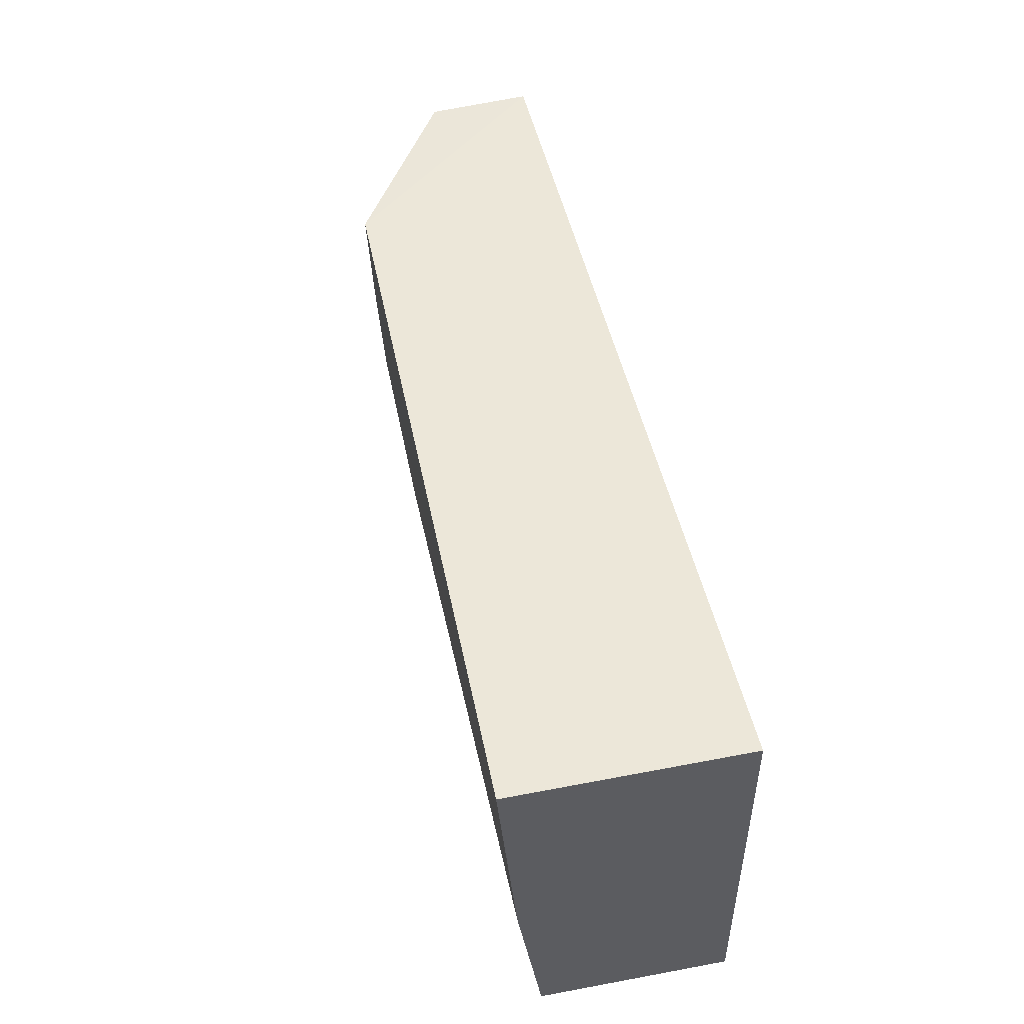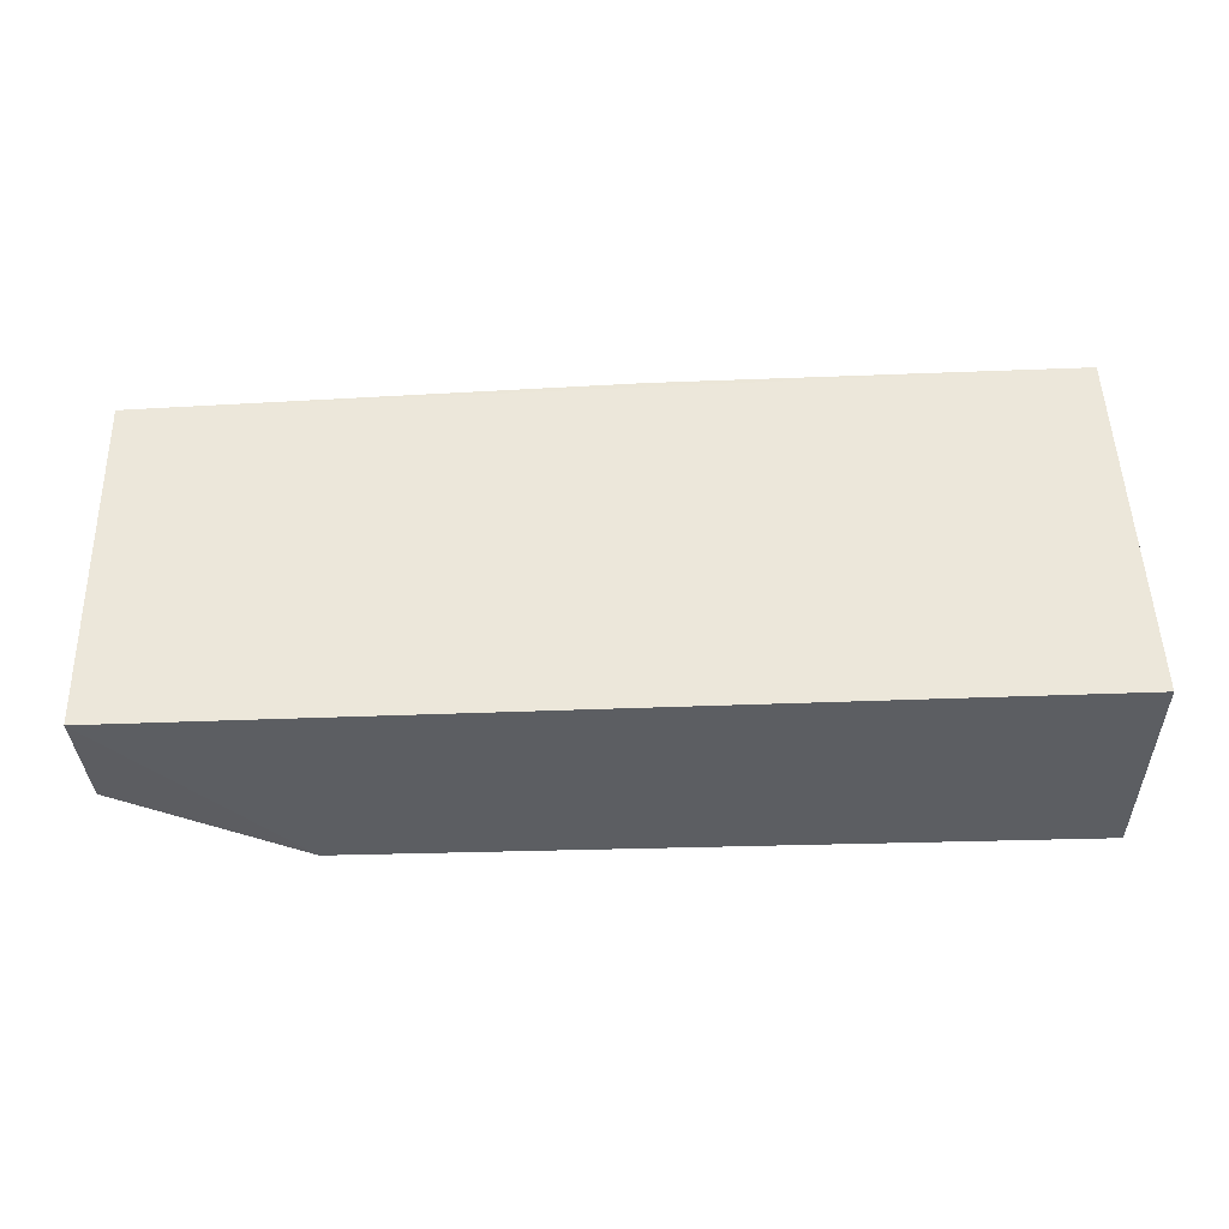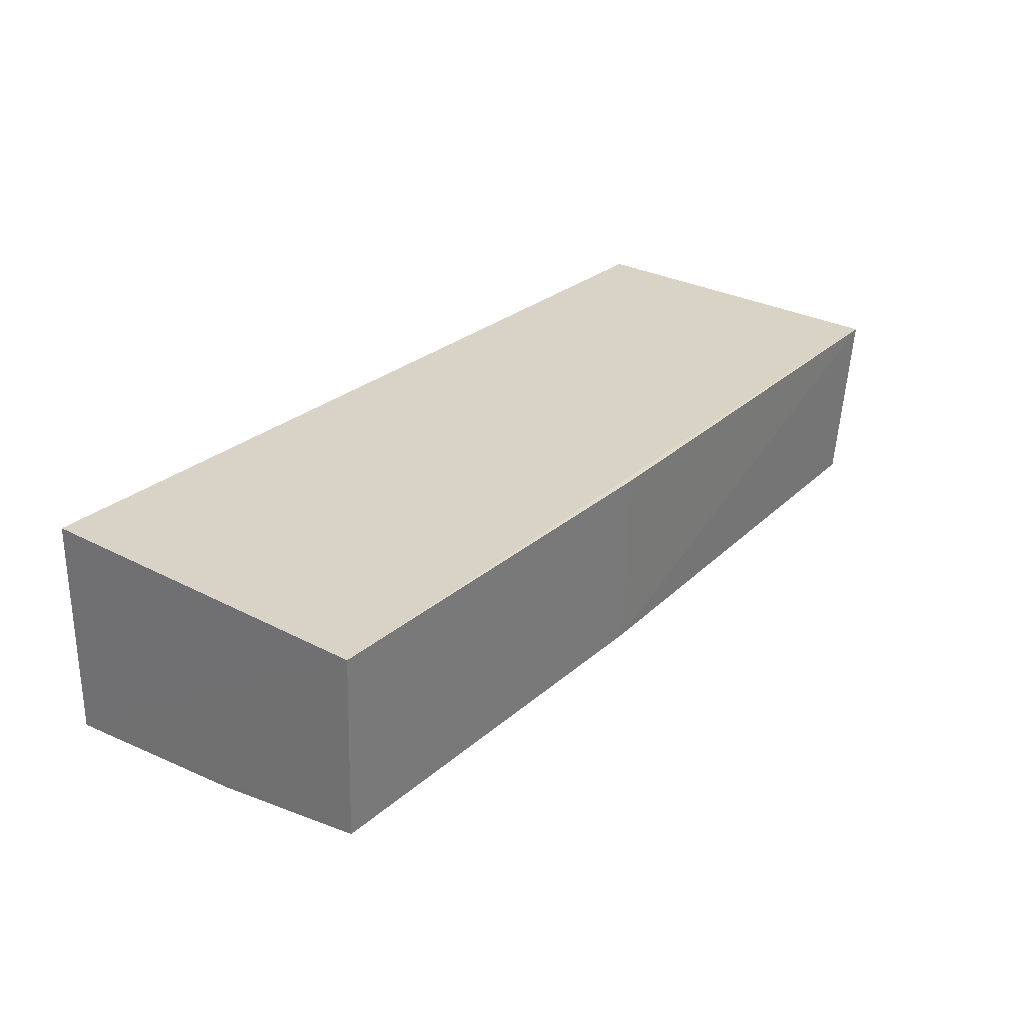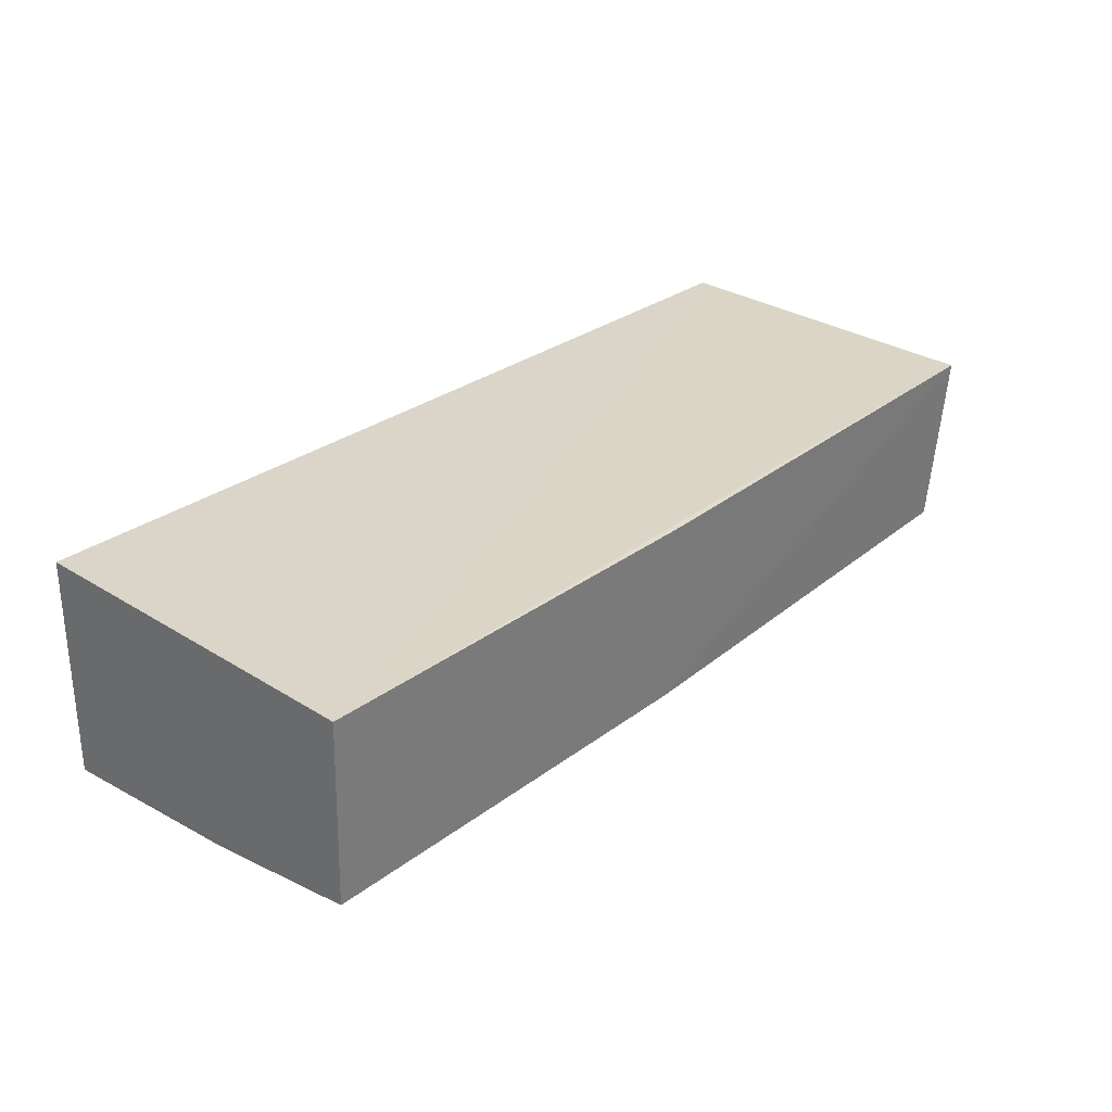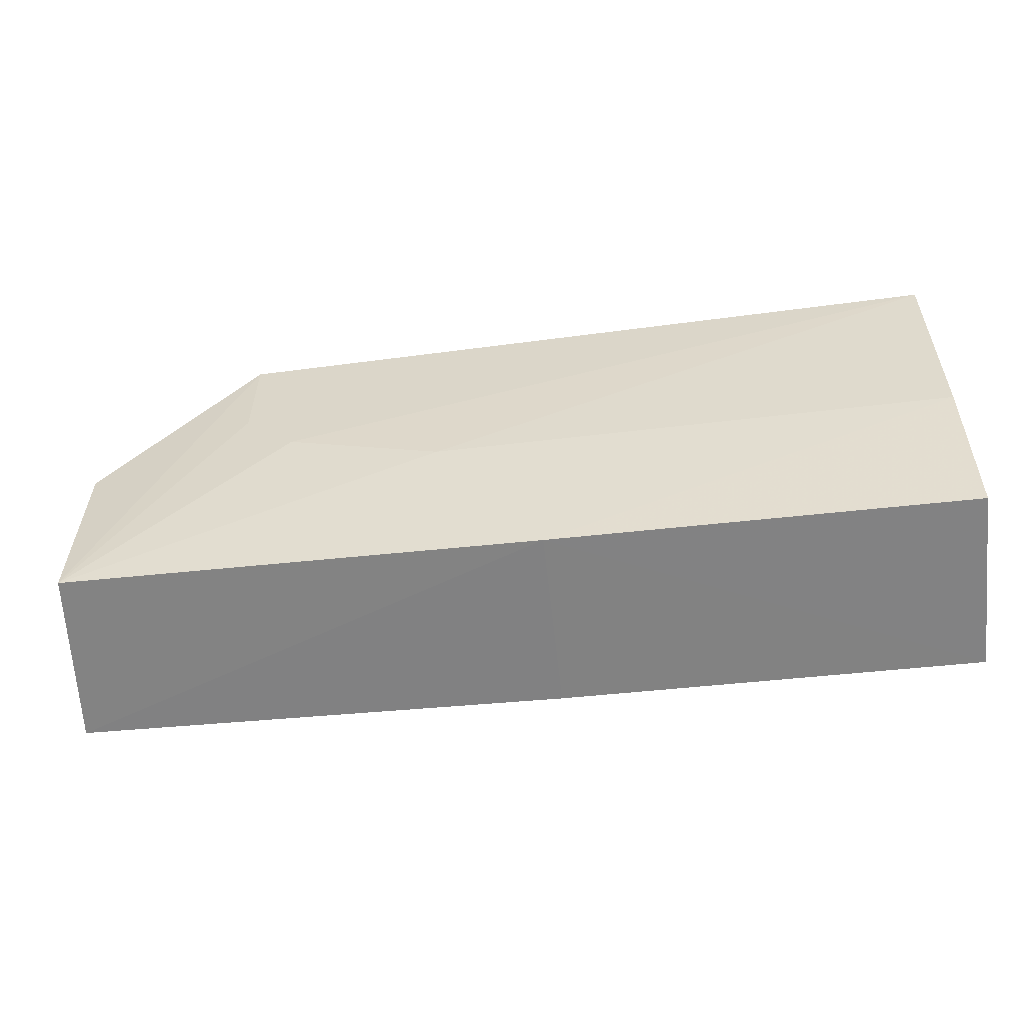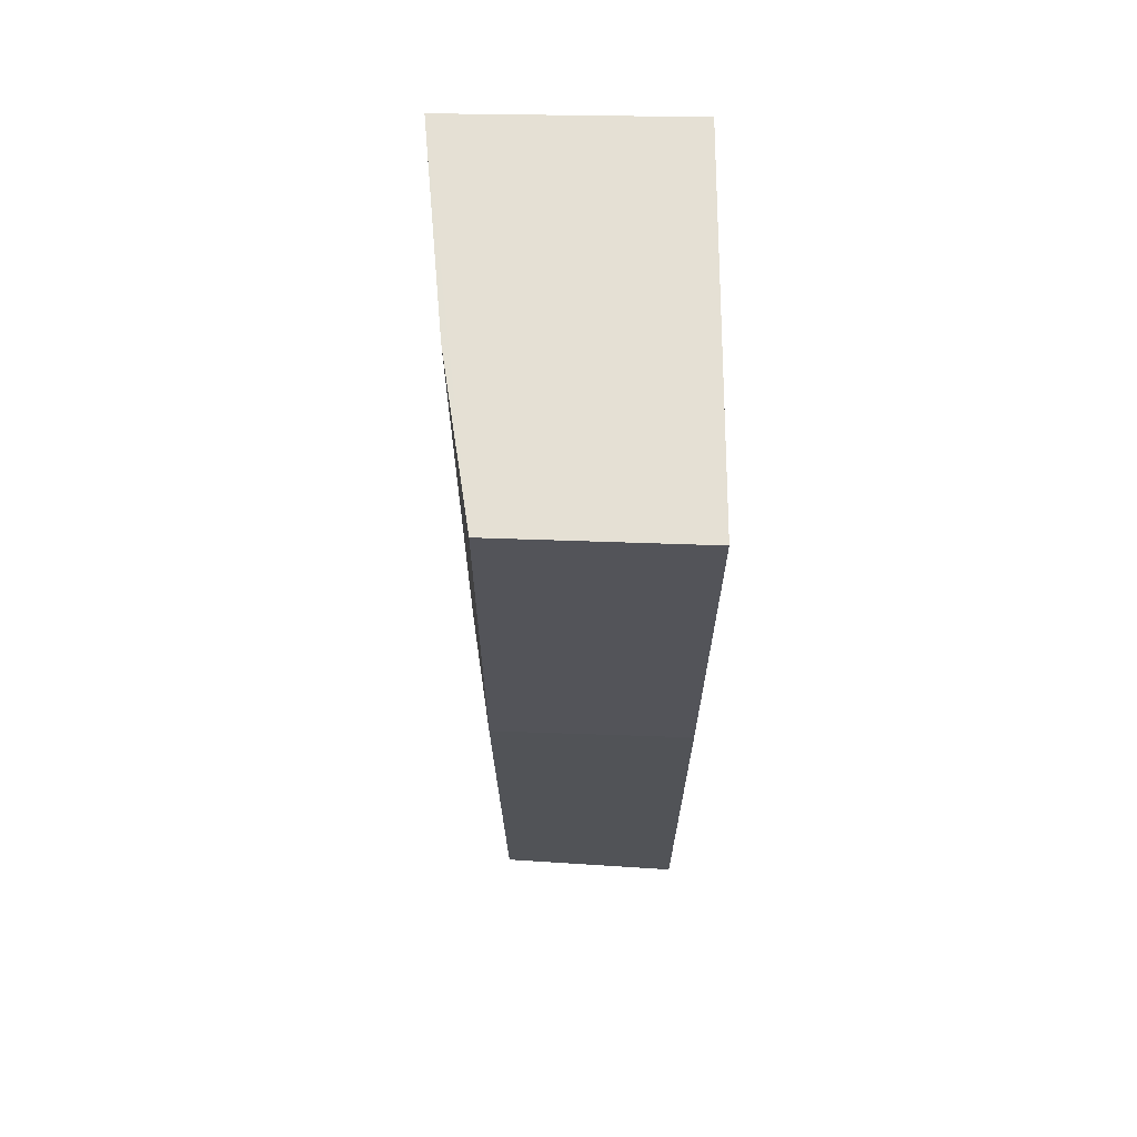
<metadata>
{"format":"obj","ext":"obj","renderer":"f3d","projection":"perspective","resolution":1024,"background":"white","views":[{"elev":49.1,"azim":77.5,"up":"+Z"},{"elev":52.7,"azim":-2.2,"up":"+Y"},{"elev":28.1,"azim":128.4,"up":"+Y"},{"elev":29.4,"azim":132.7,"up":"+Y"},{"elev":-59.0,"azim":6.5,"up":"+Z"},{"elev":-24.1,"azim":89.8,"up":"+Z"}]}
</metadata>
<code>
v -0.04946 -0.009958 0.02401
v -0.04946 -0.0238 0.02418
v -0.04943 -0.009951 0.001446
v -0.1048 -0.009895 0.002683
v -0.1052 -0.009844 0.02401
v -0.07498 -0.02117 0.002029
v -0.04943 -0.02123 0.001814
v -0.075 -0.009962 0.001667
v -0.1039 -0.02104 0.01445
v -0.04944 -0.02269 0.01153
v -0.1041 -0.02073 0.003159
v -0.0939 -0.0229 0.02414
v -0.1048 -0.01621 0.02401
v -0.08138 -0.02246 0.01154
v -0.09083 -0.02254 0.01462
v -0.09403 -0.02256 0.01781
f 1 2 3
f 5 2 1
f 5 1 3
f 5 3 4
f 7 6 3
f 7 3 2
f 8 6 4
f 8 4 3
f 8 3 6
f 10 7 2
f 10 6 7
f 11 4 6
f 12 2 5
f 12 9 11
f 13 11 9
f 13 5 4
f 13 4 11
f 13 12 5
f 13 9 12
f 14 11 6
f 14 6 10
f 14 10 2
f 15 11 14
f 15 14 2
f 15 2 12
f 16 15 12
f 16 12 11
f 16 11 15

</code>
